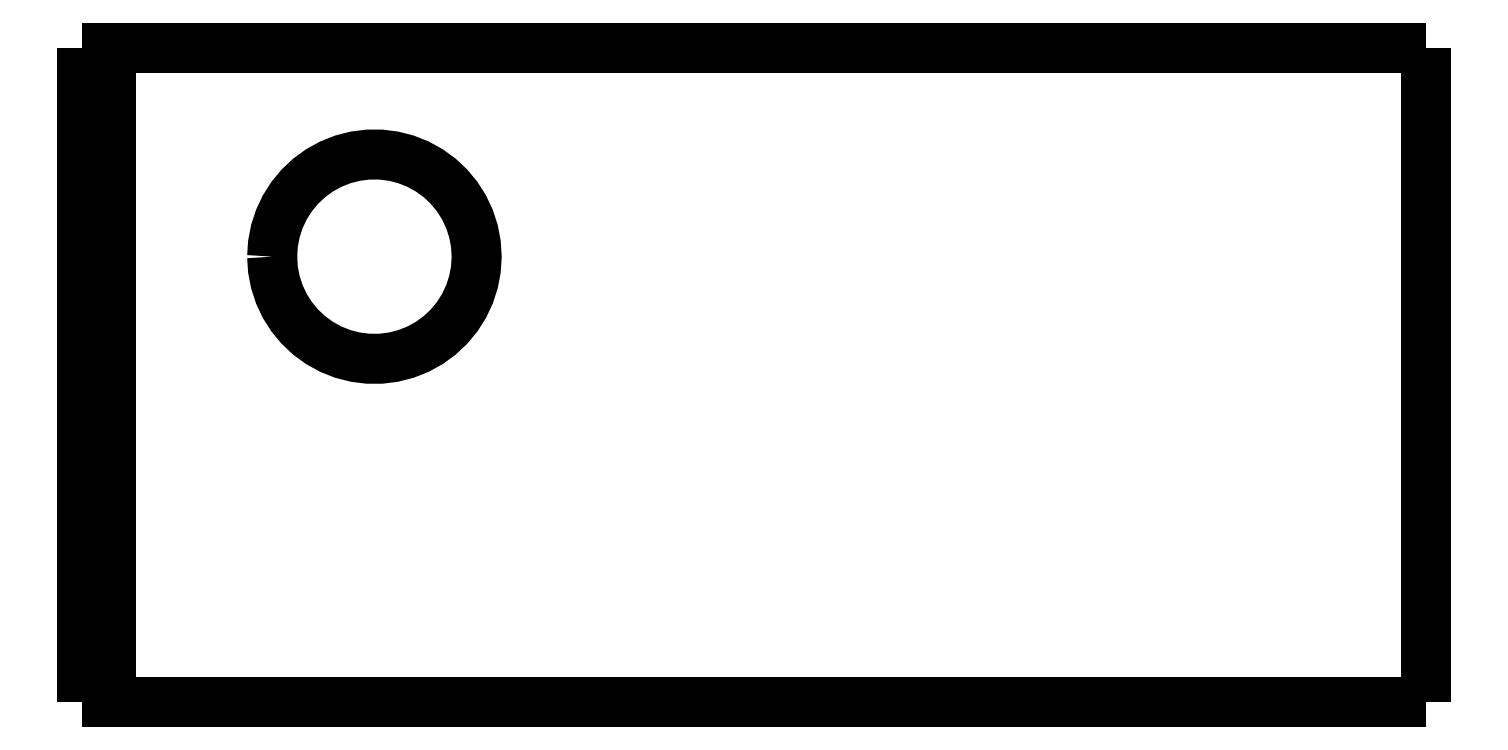
<metadata>
{"format":"dxf","ext":"dxf","renderer":"ezdxf+matplotlib","layout":"modelspace","background":"white","min_lineweight":24,"dpi":150}
</metadata>
<code>
0
SECTION
2
ENTITIES
0
LWPOLYLINE
8
0
90
51
70
0
10
46
20
22.4
10
46
20
21.95
10
46
20
21.5
10
46
20
21.06
10
46
20
20.61
10
46
20
20.16
10
46
20
19.71
10
46
20
19.26
10
46
20
18.82
10
46
20
18.37
10
46
20
17.92
10
46
20
17.47
10
46
20
17.02
10
46
20
16.58
10
46
20
16.13
10
46
20
15.68
10
46
20
15.23
10
46
20
14.78
10
46
20
14.34
10
46
20
13.89
10
46
20
13.44
10
46
20
12.99
10
46
20
12.54
10
46
20
12.1
10
46
20
11.65
10
46
20
11.2
10
46
20
10.75
10
46
20
10.3
10
46
20
9.856
10
46
20
9.408
10
46
20
8.96
10
46
20
8.512
10
46
20
8.064
10
46
20
7.616
10
46
20
7.168
10
46
20
6.72
10
46
20
6.272
10
46
20
5.824
10
46
20
5.376
10
46
20
4.928
10
46
20
4.48
10
46
20
4.032
10
46
20
3.584
10
46
20
3.136
10
46
20
2.688
10
46
20
2.24
10
46
20
1.792
10
46
20
1.344
10
46
20
0.896
10
46
20
0.448
10
46
20
0
0
LWPOLYLINE
8
0
90
51
70
0
10
36.29
20
0
10
36.51
20
0
10
36.74
20
0
10
36.96
20
0
10
37.19
20
0
10
37.43
20
0
10
37.68
20
0
10
37.92
20
0
10
38.18
20
0
10
38.44
20
0
10
38.7
20
0
10
38.96
20
0
10
39.22
20
0
10
39.49
20
0
10
39.76
20
0
10
40.03
20
0
10
40.29
20
0
10
40.56
20
0
10
40.83
20
0
10
41.09
20
0
10
41.35
20
0
10
41.62
20
0
10
41.87
20
0
10
42.12
20
0
10
42.37
20
0
10
42.62
20
0
10
42.85
20
0
10
43.08
20
0
10
43.31
20
0
10
43.53
20
0
10
43.74
20
0
10
43.95
20
0
10
44.15
20
0
10
44.34
20
0
10
44.51
20
0
10
44.69
20
0
10
44.86
20
0
10
45
20
0
10
45.14
20
0
10
45.28
20
0
10
45.4
20
0
10
45.5
20
0
10
45.61
20
0
10
45.71
20
0
10
45.77
20
0
10
45.83
20
0
10
45.9
20
0
10
45.94
20
0
10
45.96
20
0
10
45.98
20
0
10
46
20
0
0
LWPOLYLINE
8
0
90
51
70
0
10
36.29
20
22.4
10
36.51
20
22.4
10
36.74
20
22.4
10
36.96
20
22.4
10
37.19
20
22.4
10
37.43
20
22.4
10
37.68
20
22.4
10
37.92
20
22.4
10
38.18
20
22.4
10
38.44
20
22.4
10
38.7
20
22.4
10
38.96
20
22.4
10
39.22
20
22.4
10
39.49
20
22.4
10
39.76
20
22.4
10
40.03
20
22.4
10
40.29
20
22.4
10
40.56
20
22.4
10
40.83
20
22.4
10
41.09
20
22.4
10
41.35
20
22.4
10
41.62
20
22.4
10
41.87
20
22.4
10
42.12
20
22.4
10
42.37
20
22.4
10
42.62
20
22.4
10
42.85
20
22.4
10
43.08
20
22.4
10
43.31
20
22.4
10
43.53
20
22.4
10
43.74
20
22.4
10
43.95
20
22.4
10
44.15
20
22.4
10
44.34
20
22.4
10
44.51
20
22.4
10
44.69
20
22.4
10
44.86
20
22.4
10
45
20
22.4
10
45.14
20
22.4
10
45.28
20
22.4
10
45.4
20
22.4
10
45.5
20
22.4
10
45.61
20
22.4
10
45.71
20
22.4
10
45.77
20
22.4
10
45.83
20
22.4
10
45.9
20
22.4
10
45.94
20
22.4
10
45.96
20
22.4
10
45.98
20
22.4
10
46
20
22.4
0
LWPOLYLINE
8
0
90
51
70
0
10
0
20
0
10
0
20
0.448
10
0
20
0.896
10
0
20
1.344
10
0
20
1.792
10
0
20
2.24
10
0
20
2.688
10
0
20
3.136
10
0
20
3.584
10
0
20
4.032
10
0
20
4.48
10
0
20
4.928
10
0
20
5.376
10
0
20
5.824
10
0
20
6.272
10
0
20
6.72
10
0
20
7.168
10
0
20
7.616
10
0
20
8.064
10
0
20
8.512
10
0
20
8.96
10
0
20
9.408
10
0
20
9.856
10
0
20
10.3
10
0
20
10.75
10
0
20
11.2
10
0
20
11.65
10
0
20
12.1
10
0
20
12.54
10
0
20
12.99
10
0
20
13.44
10
0
20
13.89
10
0
20
14.34
10
0
20
14.78
10
0
20
15.23
10
0
20
15.68
10
0
20
16.13
10
0
20
16.58
10
0
20
17.02
10
0
20
17.47
10
0
20
17.92
10
0
20
18.37
10
0
20
18.82
10
0
20
19.26
10
0
20
19.71
10
0
20
20.16
10
0
20
20.61
10
0
20
21.06
10
0
20
21.5
10
0
20
21.95
10
0
20
22.4
0
LWPOLYLINE
8
0
90
51
70
0
10
6.5
20
15.25
10
6.528
20
15.69
10
6.61
20
16.12
10
6.746
20
16.54
10
6.933
20
16.94
10
7.168
20
17.31
10
7.449
20
17.65
10
7.769
20
17.95
10
8.125
20
18.21
10
8.51
20
18.42
10
8.918
20
18.58
10
9.344
20
18.69
10
9.78
20
18.74
10
10.22
20
18.74
10
10.66
20
18.69
10
11.08
20
18.58
10
11.49
20
18.42
10
11.88
20
18.21
10
12.23
20
17.95
10
12.55
20
17.65
10
12.83
20
17.31
10
13.07
20
16.94
10
13.25
20
16.54
10
13.39
20
16.12
10
13.47
20
15.69
10
13.5
20
15.25
10
13.47
20
14.81
10
13.39
20
14.38
10
13.25
20
13.96
10
13.07
20
13.56
10
12.83
20
13.19
10
12.55
20
12.85
10
12.23
20
12.55
10
11.88
20
12.29
10
11.49
20
12.08
10
11.08
20
11.92
10
10.66
20
11.81
10
10.22
20
11.76
10
9.78
20
11.76
10
9.344
20
11.81
10
8.918
20
11.92
10
8.51
20
12.08
10
8.125
20
12.29
10
7.769
20
12.55
10
7.449
20
12.85
10
7.168
20
13.19
10
6.933
20
13.56
10
6.746
20
13.96
10
6.61
20
14.38
10
6.528
20
14.81
10
6.5
20
15.25
0
LWPOLYLINE
8
0
90
51
70
0
10
1
20
22.4
10
1.607
20
22.4
10
2.214
20
22.4
10
2.82
20
22.4
10
3.427
20
22.4
10
4.034
20
22.4
10
4.641
20
22.4
10
5.248
20
22.4
10
5.854
20
22.4
10
6.461
20
22.4
10
7.068
20
22.4
10
7.675
20
22.4
10
8.282
20
22.4
10
8.888
20
22.4
10
9.495
20
22.4
10
10.1
20
22.4
10
10.71
20
22.4
10
11.32
20
22.4
10
11.92
20
22.4
10
12.53
20
22.4
10
13.14
20
22.4
10
13.74
20
22.4
10
14.35
20
22.4
10
14.96
20
22.4
10
15.56
20
22.4
10
16.17
20
22.4
10
16.78
20
22.4
10
17.38
20
22.4
10
17.99
20
22.4
10
18.6
20
22.4
10
19.2
20
22.4
10
19.81
20
22.4
10
20.42
20
22.4
10
21.02
20
22.4
10
21.63
20
22.4
10
22.24
20
22.4
10
22.84
20
22.4
10
23.45
20
22.4
10
24.06
20
22.4
10
24.67
20
22.4
10
25.27
20
22.4
10
25.88
20
22.4
10
26.49
20
22.4
10
27.09
20
22.4
10
27.7
20
22.4
10
28.31
20
22.4
10
28.91
20
22.4
10
29.52
20
22.4
10
30.13
20
22.4
10
30.73
20
22.4
10
31.34
20
22.4
0
LWPOLYLINE
8
0
90
51
70
0
10
1
20
22.4
10
1
20
21.95
10
1
20
21.5
10
1
20
21.06
10
1
20
20.61
10
1
20
20.16
10
1
20
19.71
10
1
20
19.26
10
1
20
18.82
10
1
20
18.37
10
1
20
17.92
10
1
20
17.47
10
1
20
17.02
10
1
20
16.58
10
1
20
16.13
10
1
20
15.68
10
1
20
15.23
10
1
20
14.78
10
1
20
14.34
10
1
20
13.89
10
1
20
13.44
10
1
20
12.99
10
1
20
12.54
10
1
20
12.1
10
1
20
11.65
10
1
20
11.2
10
1
20
10.75
10
1
20
10.3
10
1
20
9.856
10
1
20
9.408
10
1
20
8.96
10
1
20
8.512
10
1
20
8.064
10
1
20
7.616
10
1
20
7.168
10
1
20
6.72
10
1
20
6.272
10
1
20
5.824
10
1
20
5.376
10
1
20
4.928
10
1
20
4.48
10
1
20
4.032
10
1
20
3.584
10
1
20
3.136
10
1
20
2.688
10
1
20
2.24
10
1
20
1.792
10
1
20
1.344
10
1
20
0.896
10
1
20
0.448
10
1
20
0
0
LWPOLYLINE
8
0
90
51
70
0
10
1
20
0
10
1.607
20
0
10
2.214
20
0
10
2.82
20
0
10
3.427
20
0
10
4.034
20
0
10
4.641
20
0
10
5.248
20
0
10
5.854
20
0
10
6.461
20
0
10
7.068
20
0
10
7.675
20
0
10
8.282
20
0
10
8.888
20
0
10
9.495
20
0
10
10.1
20
0
10
10.71
20
0
10
11.32
20
0
10
11.92
20
0
10
12.53
20
0
10
13.14
20
0
10
13.74
20
0
10
14.35
20
0
10
14.96
20
0
10
15.56
20
0
10
16.17
20
0
10
16.78
20
0
10
17.38
20
0
10
17.99
20
0
10
18.6
20
0
10
19.2
20
0
10
19.81
20
0
10
20.42
20
0
10
21.02
20
0
10
21.63
20
0
10
22.24
20
0
10
22.84
20
0
10
23.45
20
0
10
24.06
20
0
10
24.67
20
0
10
25.27
20
0
10
25.88
20
0
10
26.49
20
0
10
27.09
20
0
10
27.7
20
0
10
28.31
20
0
10
28.91
20
0
10
29.52
20
0
10
30.13
20
0
10
30.73
20
0
10
31.34
20
0
0
LWPOLYLINE
8
0
90
51
70
0
10
1.421e-14
20
22.4
10
0.02
20
22.4
10
0.04
20
22.4
10
0.06
20
22.4
10
0.08
20
22.4
10
0.1
20
22.4
10
0.12
20
22.4
10
0.14
20
22.4
10
0.16
20
22.4
10
0.18
20
22.4
10
0.2
20
22.4
10
0.22
20
22.4
10
0.24
20
22.4
10
0.26
20
22.4
10
0.28
20
22.4
10
0.3
20
22.4
10
0.32
20
22.4
10
0.34
20
22.4
10
0.36
20
22.4
10
0.38
20
22.4
10
0.4
20
22.4
10
0.42
20
22.4
10
0.44
20
22.4
10
0.46
20
22.4
10
0.48
20
22.4
10
0.5
20
22.4
10
0.52
20
22.4
10
0.54
20
22.4
10
0.56
20
22.4
10
0.58
20
22.4
10
0.6
20
22.4
10
0.62
20
22.4
10
0.64
20
22.4
10
0.66
20
22.4
10
0.68
20
22.4
10
0.7
20
22.4
10
0.72
20
22.4
10
0.74
20
22.4
10
0.76
20
22.4
10
0.78
20
22.4
10
0.8
20
22.4
10
0.82
20
22.4
10
0.84
20
22.4
10
0.86
20
22.4
10
0.88
20
22.4
10
0.9
20
22.4
10
0.92
20
22.4
10
0.94
20
22.4
10
0.96
20
22.4
10
0.98
20
22.4
10
1
20
22.4
0
LWPOLYLINE
8
0
90
51
70
0
10
31.34
20
22.4
10
31.45
20
22.4
10
31.55
20
22.4
10
31.66
20
22.4
10
31.77
20
22.4
10
31.87
20
22.4
10
31.98
20
22.4
10
32.09
20
22.4
10
32.19
20
22.4
10
32.3
20
22.4
10
32.4
20
22.4
10
32.51
20
22.4
10
32.61
20
22.4
10
32.72
20
22.4
10
32.82
20
22.4
10
32.93
20
22.4
10
33.03
20
22.4
10
33.14
20
22.4
10
33.24
20
22.4
10
33.35
20
22.4
10
33.45
20
22.4
10
33.55
20
22.4
10
33.65
20
22.4
10
33.76
20
22.4
10
33.86
20
22.4
10
33.96
20
22.4
10
34.06
20
22.4
10
34.16
20
22.4
10
34.26
20
22.4
10
34.36
20
22.4
10
34.46
20
22.4
10
34.55
20
22.4
10
34.65
20
22.4
10
34.75
20
22.4
10
34.84
20
22.4
10
34.94
20
22.4
10
35.04
20
22.4
10
35.13
20
22.4
10
35.22
20
22.4
10
35.32
20
22.4
10
35.41
20
22.4
10
35.5
20
22.4
10
35.59
20
22.4
10
35.68
20
22.4
10
35.77
20
22.4
10
35.86
20
22.4
10
35.95
20
22.4
10
36.03
20
22.4
10
36.12
20
22.4
10
36.2
20
22.4
10
36.29
20
22.4
0
LWPOLYLINE
8
0
90
51
70
0
10
1
20
0
10
0.98
20
0
10
0.96
20
0
10
0.94
20
0
10
0.92
20
0
10
0.9
20
0
10
0.88
20
0
10
0.86
20
0
10
0.84
20
0
10
0.82
20
0
10
0.8
20
0
10
0.78
20
0
10
0.76
20
0
10
0.74
20
0
10
0.72
20
0
10
0.7
20
0
10
0.68
20
0
10
0.66
20
0
10
0.64
20
0
10
0.62
20
0
10
0.6
20
0
10
0.58
20
0
10
0.56
20
0
10
0.54
20
0
10
0.52
20
0
10
0.5
20
0
10
0.48
20
0
10
0.46
20
0
10
0.44
20
0
10
0.42
20
0
10
0.4
20
0
10
0.38
20
0
10
0.36
20
0
10
0.34
20
0
10
0.32
20
0
10
0.3
20
0
10
0.28
20
0
10
0.26
20
0
10
0.24
20
0
10
0.22
20
0
10
0.2
20
0
10
0.18
20
0
10
0.16
20
0
10
0.14
20
0
10
0.12
20
0
10
0.1
20
0
10
0.08
20
0
10
0.06
20
0
10
0.04
20
0
10
0.02
20
0
10
6.661e-16
20
0
0
LWPOLYLINE
8
0
90
51
70
0
10
36.29
20
0
10
36.2
20
0
10
36.12
20
0
10
36.03
20
0
10
35.95
20
0
10
35.86
20
0
10
35.77
20
0
10
35.68
20
0
10
35.59
20
0
10
35.5
20
0
10
35.41
20
0
10
35.32
20
0
10
35.22
20
0
10
35.13
20
0
10
35.04
20
0
10
34.94
20
0
10
34.84
20
0
10
34.75
20
0
10
34.65
20
0
10
34.55
20
0
10
34.46
20
0
10
34.36
20
0
10
34.26
20
0
10
34.16
20
0
10
34.06
20
0
10
33.96
20
0
10
33.86
20
0
10
33.76
20
0
10
33.65
20
0
10
33.55
20
0
10
33.45
20
0
10
33.35
20
0
10
33.24
20
0
10
33.14
20
0
10
33.03
20
0
10
32.93
20
0
10
32.82
20
0
10
32.72
20
0
10
32.61
20
0
10
32.51
20
0
10
32.4
20
0
10
32.3
20
0
10
32.19
20
0
10
32.09
20
0
10
31.98
20
0
10
31.87
20
0
10
31.77
20
0
10
31.66
20
0
10
31.55
20
0
10
31.45
20
0
10
31.34
20
0
0
ENDSEC
0
EOF

</code>
